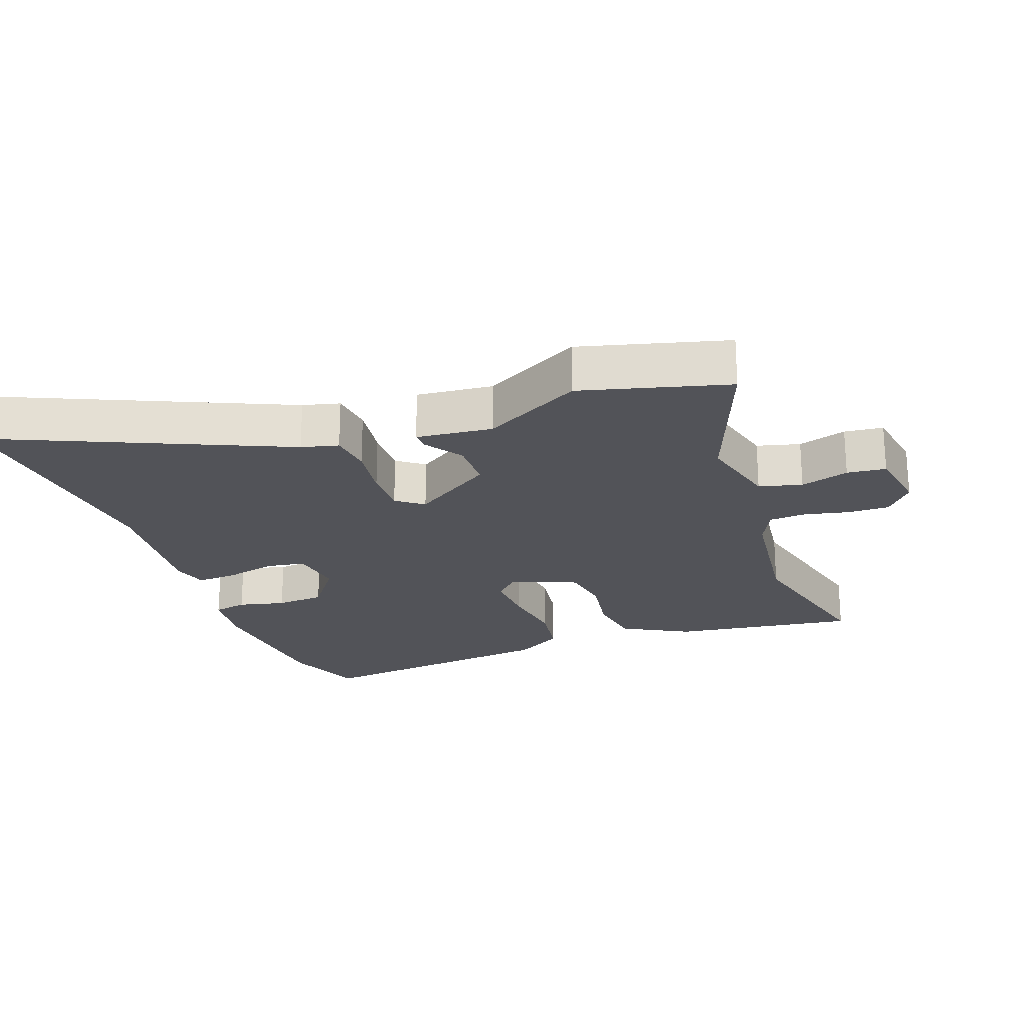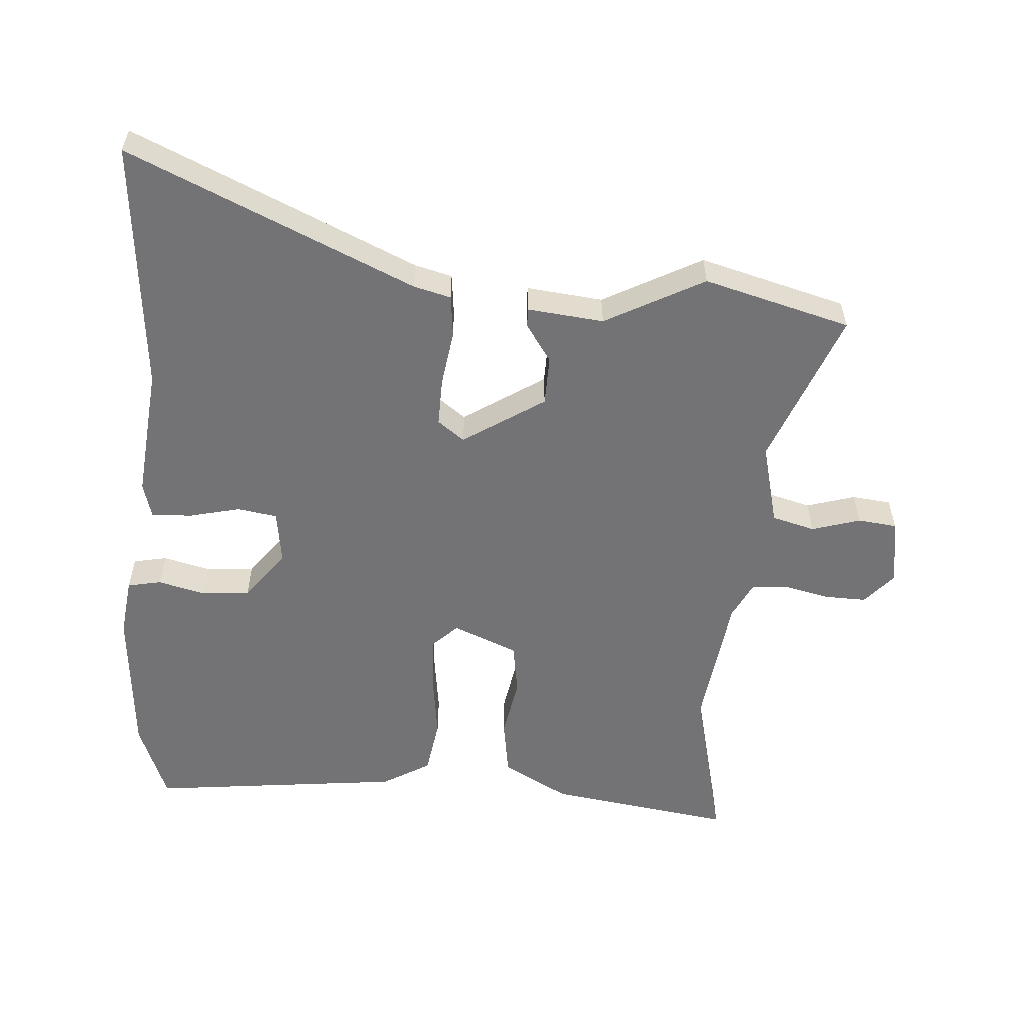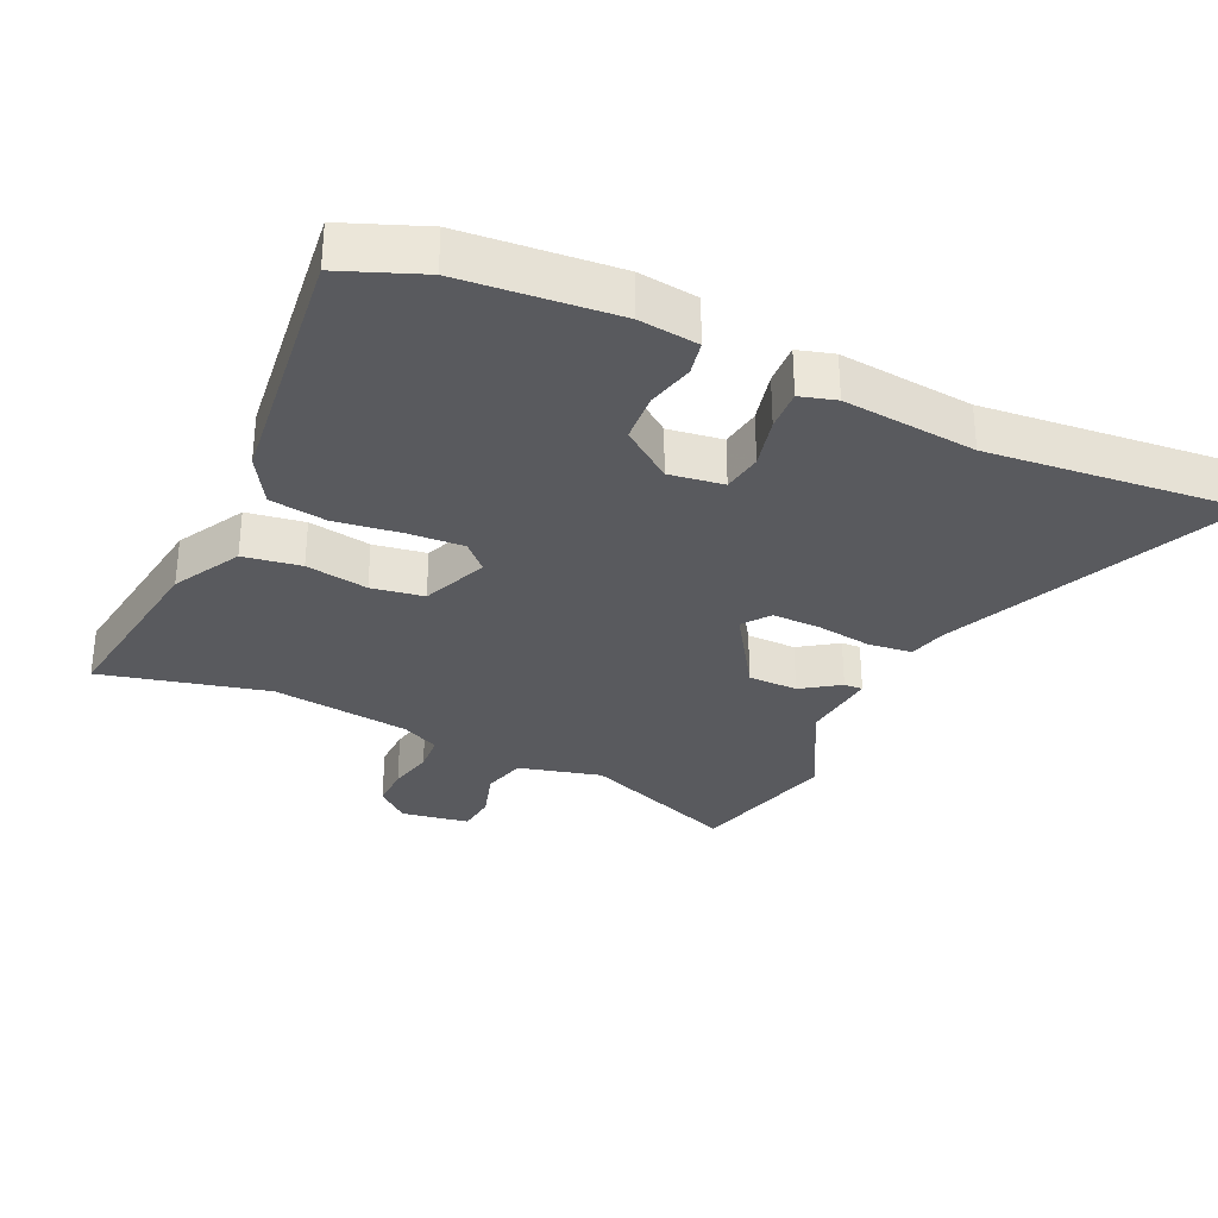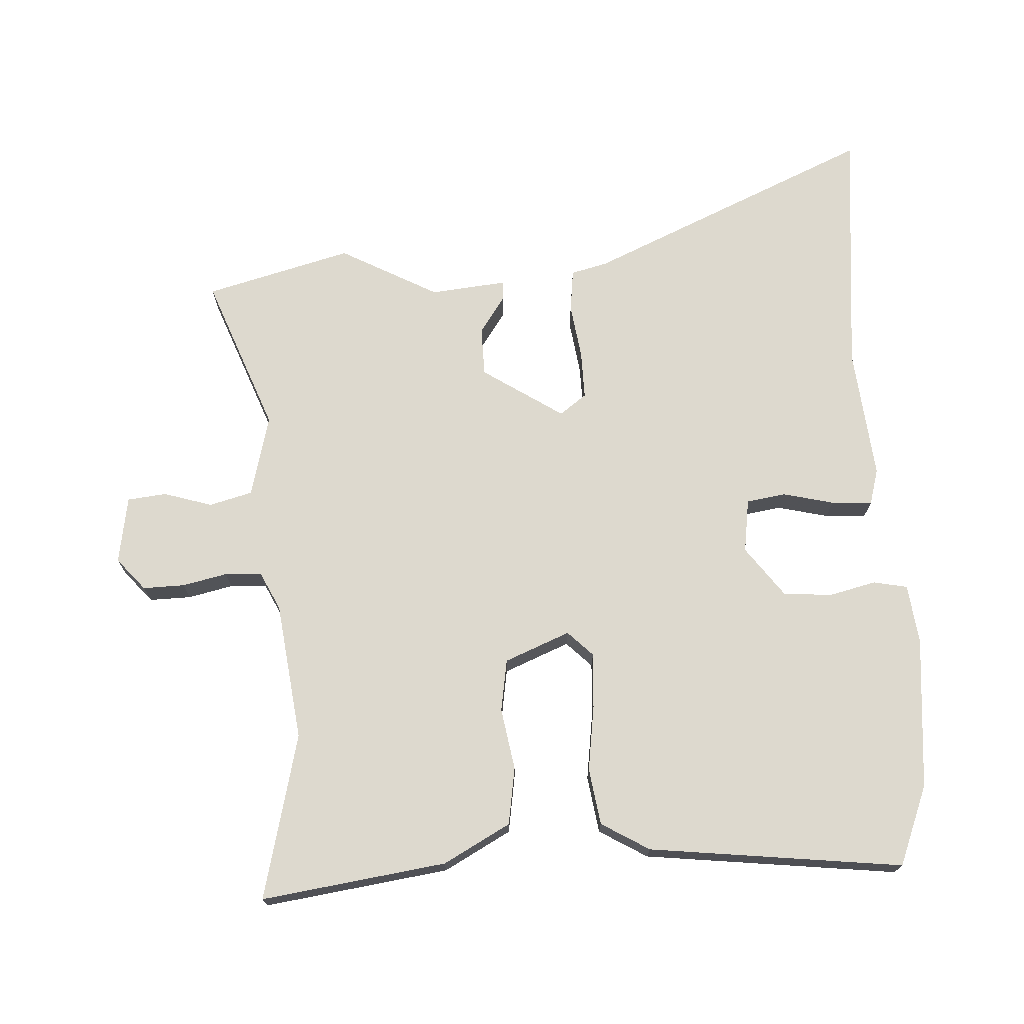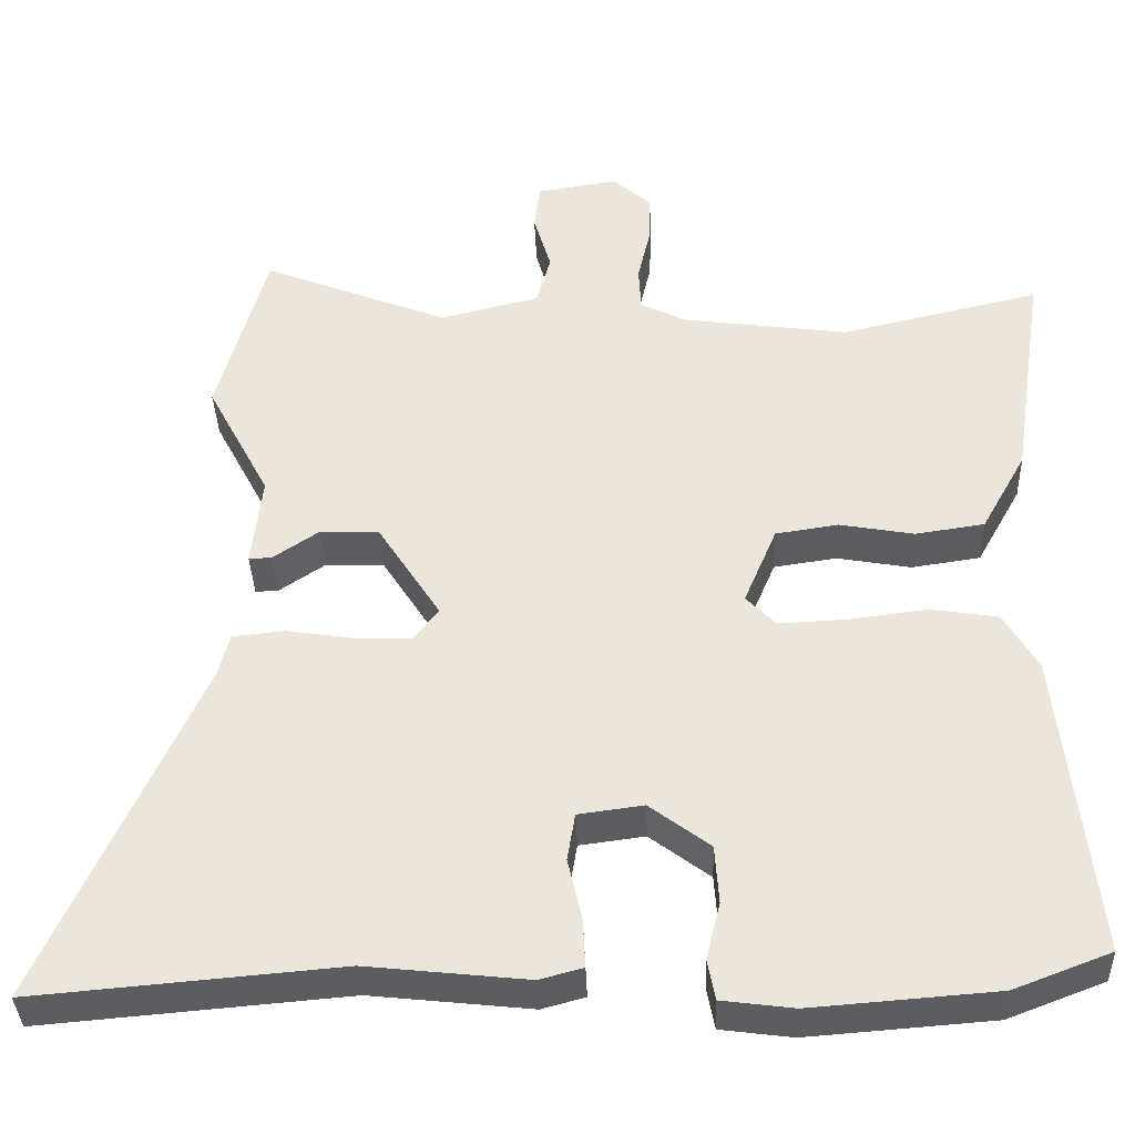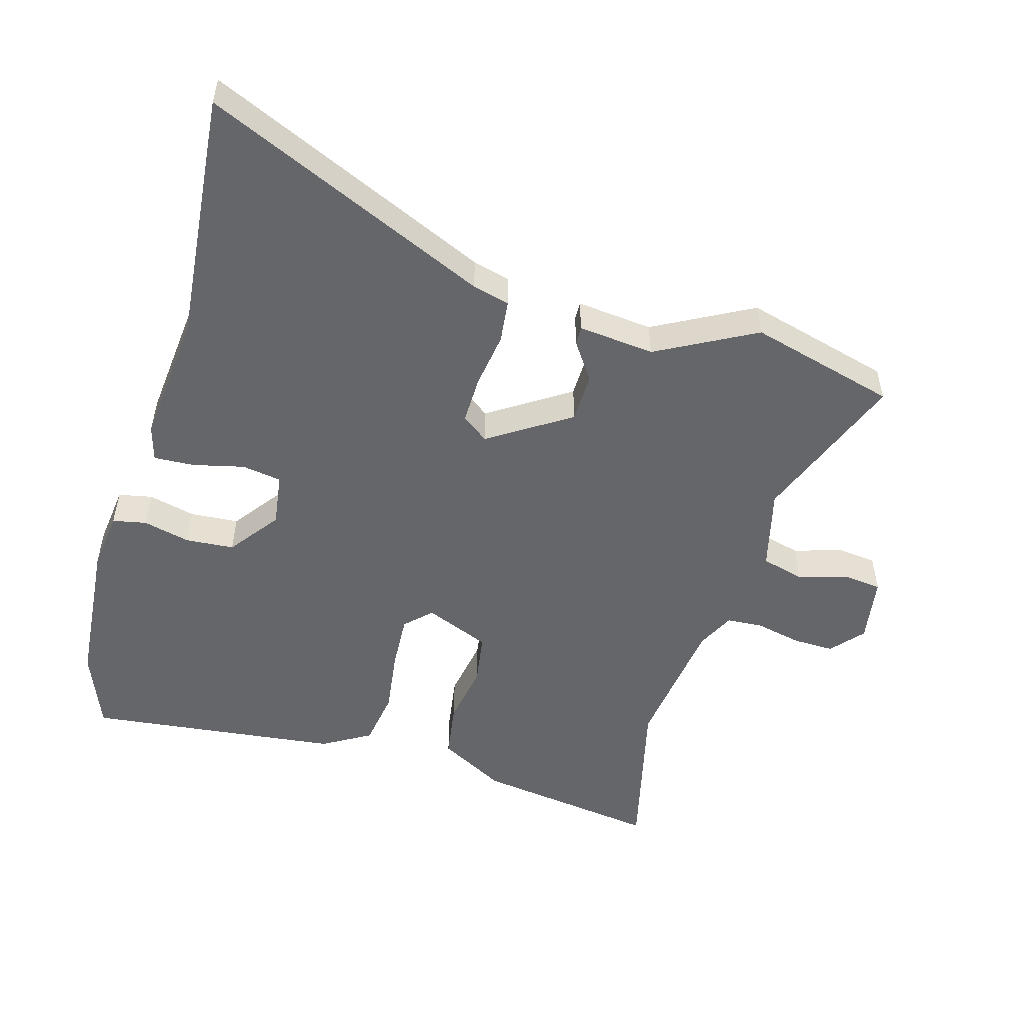
<metadata>
{"format":"obj","ext":"obj","renderer":"f3d","projection":"perspective","resolution":1024,"background":"white","views":[{"elev":-22.6,"azim":-69.4,"up":"+Y"},{"elev":-56.0,"azim":-93.8,"up":"+Y"},{"elev":-31.5,"azim":155.7,"up":"+Y"},{"elev":71.7,"azim":87.5,"up":"+Y"},{"elev":-36.9,"azim":2.0,"up":"+Z"},{"elev":-51.8,"azim":-105.6,"up":"+Y"}]}
</metadata>
<code>
v 0.301 0.07 0.454
v 0.556 0.07 0.513
v 0.513 0.07 0.229
v 0.456 0.07 0.127
v 0.368 0.07 0.114
v 0.273 0.07 0.131
v 0.193 0.07 0.119
v 0.151 0.07 0.019
v 0.189 0.07 -0.02
v 0.274 0.07 -0.016
v 0.375 0.07 -0.003
v 0.462 0.07 -0.017
v 0.505 0.07 -0.091
v 0.547 0.07 -0.482
v 0.424 0.07 -0.529
v 0.189 0.07 -0.547
v 0.098 0.07 -0.535
v 0.088 0.07 -0.483
v 0.106 0.07 -0.411
v 0.101 0.07 -0.336
v 0.024 0.07 -0.278
v -0.059 0.07 -0.289
v -0.069 0.07 -0.35
v -0.051 0.07 -0.428
v -0.048 0.07 -0.491
v -0.103 0.07 -0.506
v -0.307 0.07 -0.484
v -0.695 0.07 -0.517
v -0.498 0.07 -0.08
v -0.483 0.07 -0.023
v -0.417 0.07 -0.016
v -0.332 0.07 -0.029
v -0.258 0.07 -0.031
v -0.227 0.07 0.01
v -0.307 0.07 0.135
v -0.383 0.07 0.137
v -0.441 0.07 0.098
v -0.47 0.07 0.097
v -0.457 0.07 0.214
v -0.537 0.07 0.366
v -0.475 0.07 0.591
v -0.237 0.07 0.497
v -0.11 0.07 0.528
v -0.092 0.07 0.594
v -0.114 0.07 0.669
v -0.107 0.07 0.729
v -0.003 0.07 0.745
v 0.046 0.07 0.702
v 0.044 0.07 0.638
v 0.028 0.07 0.569
v 0.031 0.07 0.512
v 0.089 0.07 0.483
v 0.301 0 0.454
v 0.556 0 0.513
v 0.513 0 0.229
v 0.456 0 0.127
v 0.368 0 0.114
v 0.273 0 0.131
v 0.193 0 0.119
v 0.151 0 0.019
v 0.189 0 -0.02
v 0.274 0 -0.016
v 0.375 0 -0.003
v 0.462 0 -0.017
v 0.505 0 -0.091
v 0.547 0 -0.482
v 0.424 0 -0.529
v 0.189 0 -0.547
v 0.098 0 -0.535
v 0.088 0 -0.483
v 0.106 0 -0.411
v 0.101 0 -0.336
v 0.024 0 -0.278
v -0.059 0 -0.289
v -0.069 0 -0.35
v -0.051 0 -0.428
v -0.048 0 -0.491
v -0.103 0 -0.506
v -0.307 0 -0.484
v -0.695 0 -0.517
v -0.498 0 -0.08
v -0.483 0 -0.023
v -0.417 0 -0.016
v -0.332 0 -0.029
v -0.258 0 -0.031
v -0.227 0 0.01
v -0.307 0 0.135
v -0.383 0 0.137
v -0.441 0 0.098
v -0.47 0 0.097
v -0.457 0 0.214
v -0.537 0 0.366
v -0.475 0 0.591
v -0.237 0 0.497
v -0.11 0 0.528
v -0.092 0 0.594
v -0.114 0 0.669
v -0.107 0 0.729
v -0.003 0 0.745
v 0.046 0 0.702
v 0.044 0 0.638
v 0.028 0 0.569
v 0.031 0 0.512
v 0.089 0 0.483
f 48 49 50
f 47 48 50
f 46 47 50
f 45 46 50
f 44 45 50
f 43 44 50 51
f 42 43 51 52
f 39 40 41 42
f 39 42 52
f 38 39 52
f 37 38 52
f 36 37 52
f 29 30 31 32
f 29 32 33
f 28 29 33
f 27 28 33
f 27 33 34
f 26 27 34
f 25 26 34
f 24 25 34
f 23 24 34
f 17 18 19
f 16 17 19
f 15 16 19
f 14 15 19
f 13 14 19
f 12 13 19
f 11 12 19
f 10 11 19
f 9 10 19 20
f 8 9 20 21
f 4 5 6
f 3 4 6
f 2 3 6
f 1 2 6
f 52 1 6
f 36 52 6
f 35 36 6
f 22 23 34
f 21 22 34
f 8 21 34
f 7 8 34
f 7 34 35
f 6 7 35
f 102 101 100
f 102 100 99
f 102 99 98
f 102 98 97
f 102 97 96
f 103 102 96 95
f 104 103 95 94
f 94 93 92 91
f 104 94 91
f 104 91 90
f 104 90 89
f 104 89 88
f 84 83 82 81
f 85 84 81
f 85 81 80
f 85 80 79
f 86 85 79
f 86 79 78
f 86 78 77
f 86 77 76
f 86 76 75
f 71 70 69
f 71 69 68
f 71 68 67
f 71 67 66
f 71 66 65
f 71 65 64
f 71 64 63
f 71 63 62
f 72 71 62 61
f 73 72 61 60
f 58 57 56
f 58 56 55
f 58 55 54
f 58 54 53
f 58 53 104
f 58 104 88
f 58 88 87
f 86 75 74
f 86 74 73
f 86 73 60
f 86 60 59
f 87 86 59
f 87 59 58
f 1 53 54 2
f 2 54 55 3
f 3 55 56 4
f 4 56 57 5
f 5 57 58 6
f 6 58 59 7
f 7 59 60 8
f 8 60 61 9
f 9 61 62 10
f 10 62 63 11
f 11 63 64 12
f 12 64 65 13
f 13 65 66 14
f 14 66 67 15
f 15 67 68 16
f 16 68 69 17
f 17 69 70 18
f 18 70 71 19
f 19 71 72 20
f 20 72 73 21
f 21 73 74 22
f 22 74 75 23
f 23 75 76 24
f 24 76 77 25
f 25 77 78 26
f 26 78 79 27
f 27 79 80 28
f 28 80 81 29
f 29 81 82 30
f 30 82 83 31
f 31 83 84 32
f 32 84 85 33
f 33 85 86 34
f 34 86 87 35
f 35 87 88 36
f 36 88 89 37
f 37 89 90 38
f 38 90 91 39
f 39 91 92 40
f 40 92 93 41
f 41 93 94 42
f 42 94 95 43
f 43 95 96 44
f 44 96 97 45
f 45 97 98 46
f 46 98 99 47
f 47 99 100 48
f 48 100 101 49
f 49 101 102 50
f 50 102 103 51
f 51 103 104 52
f 52 104 53 1

</code>
